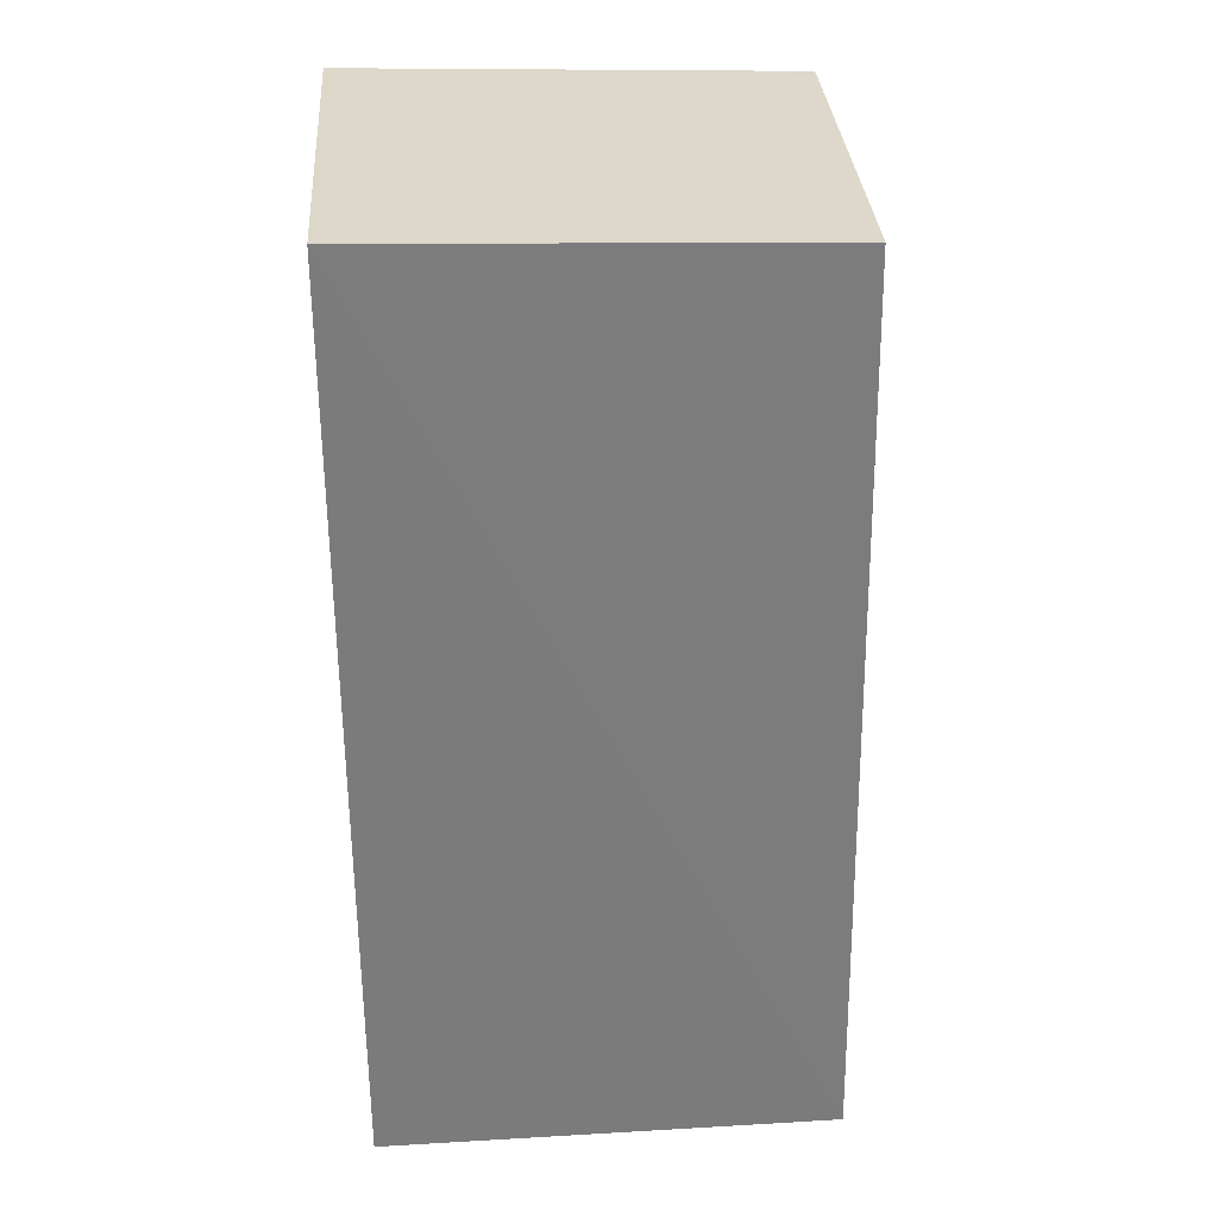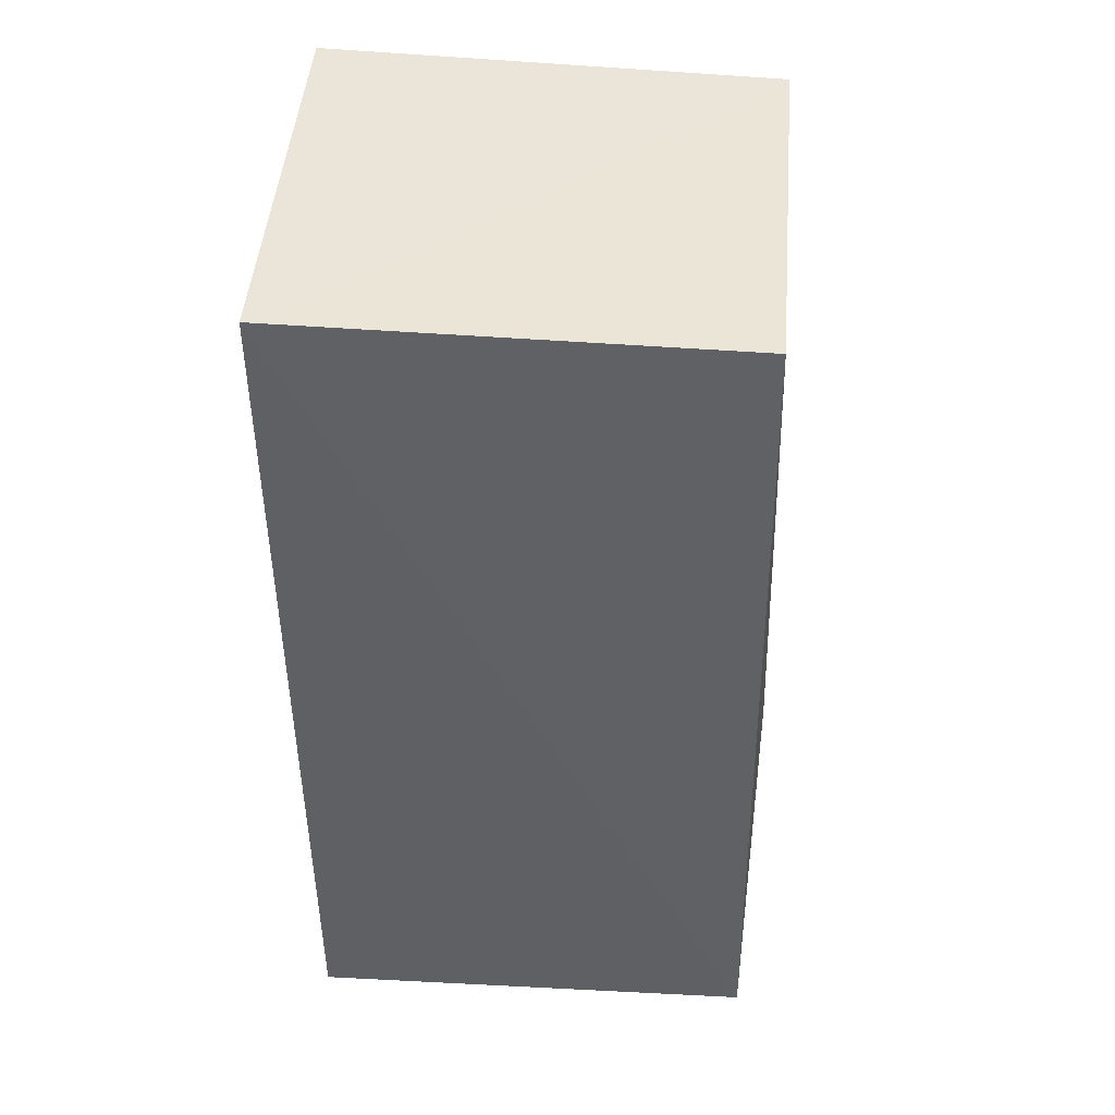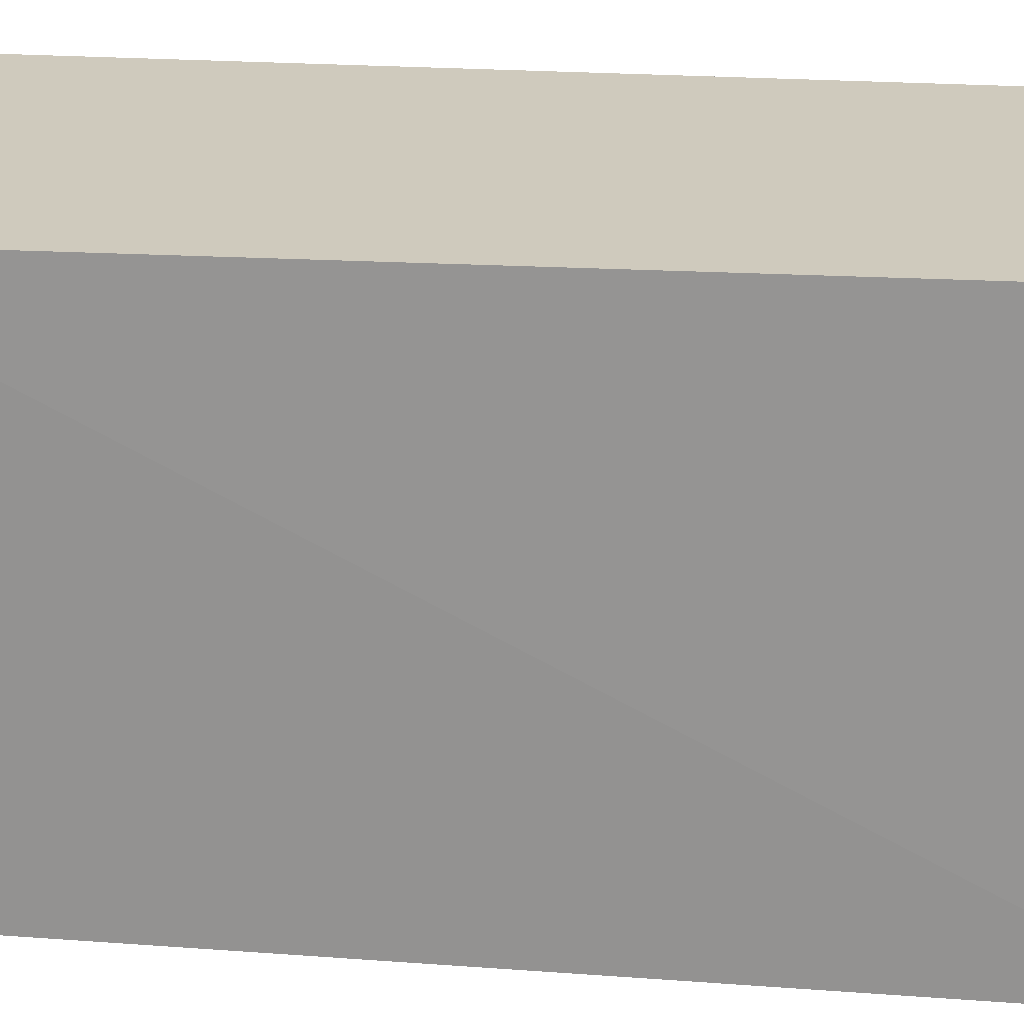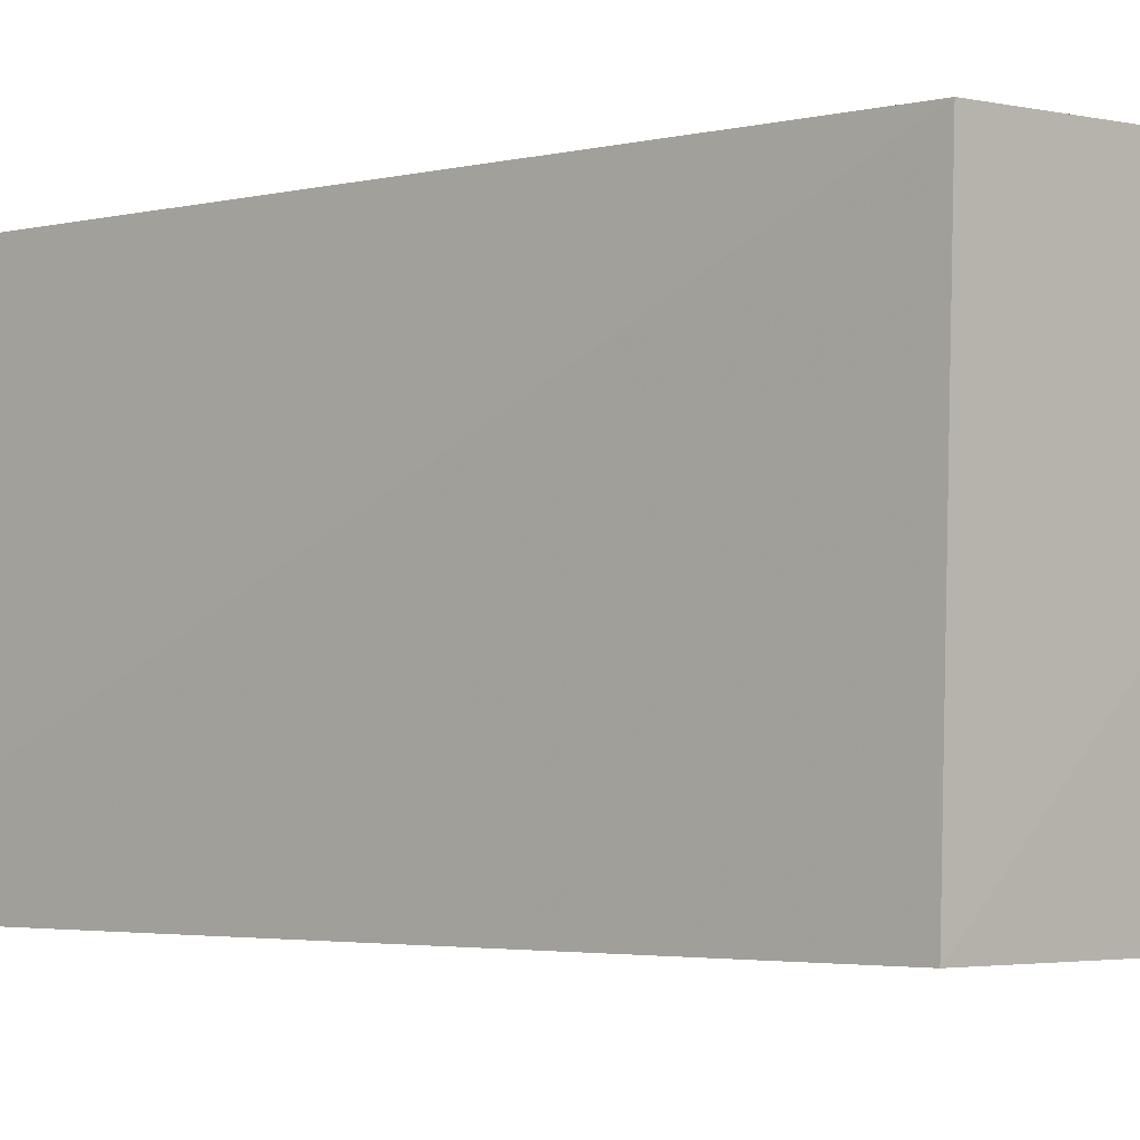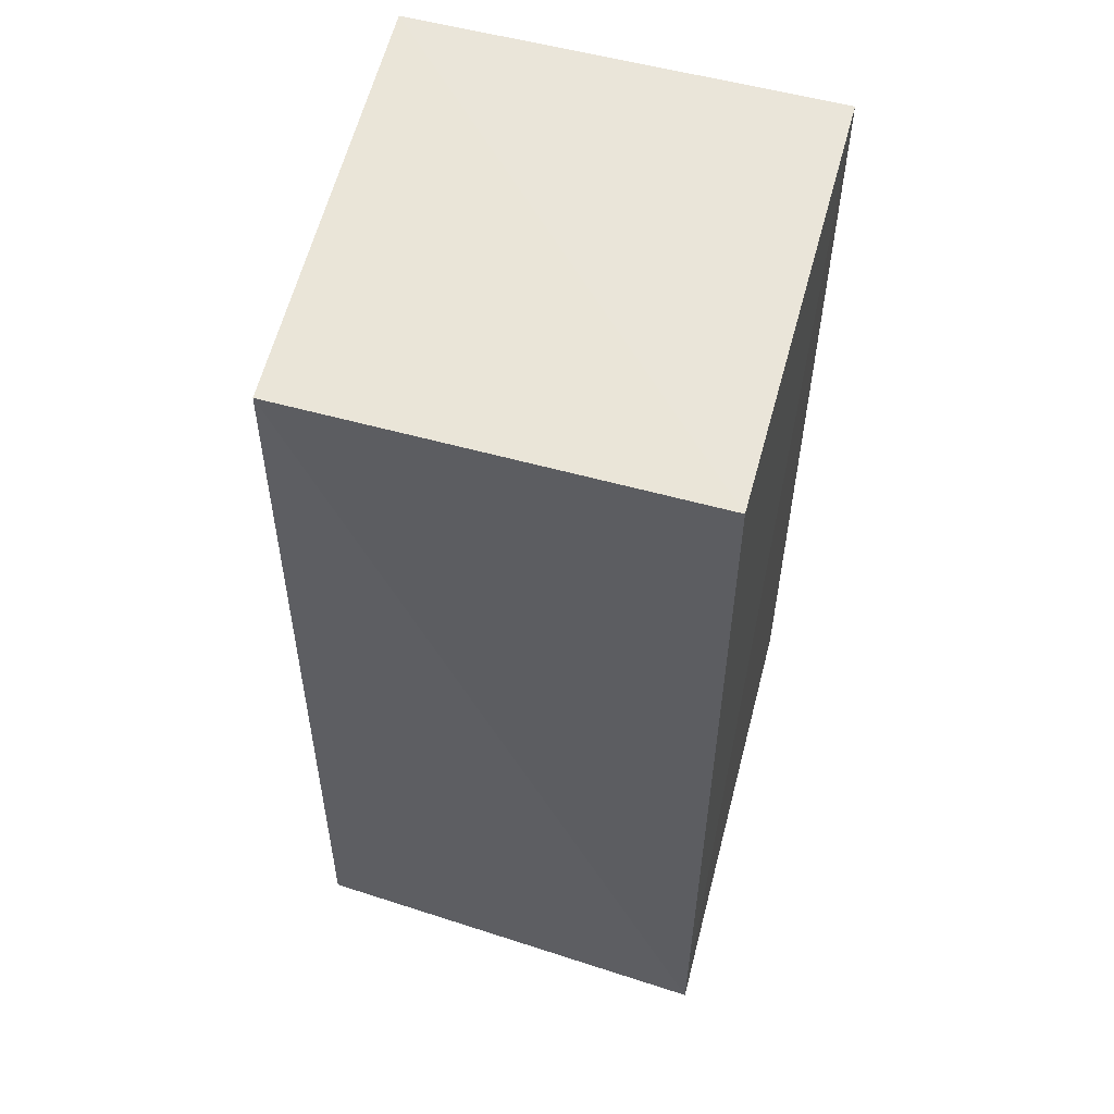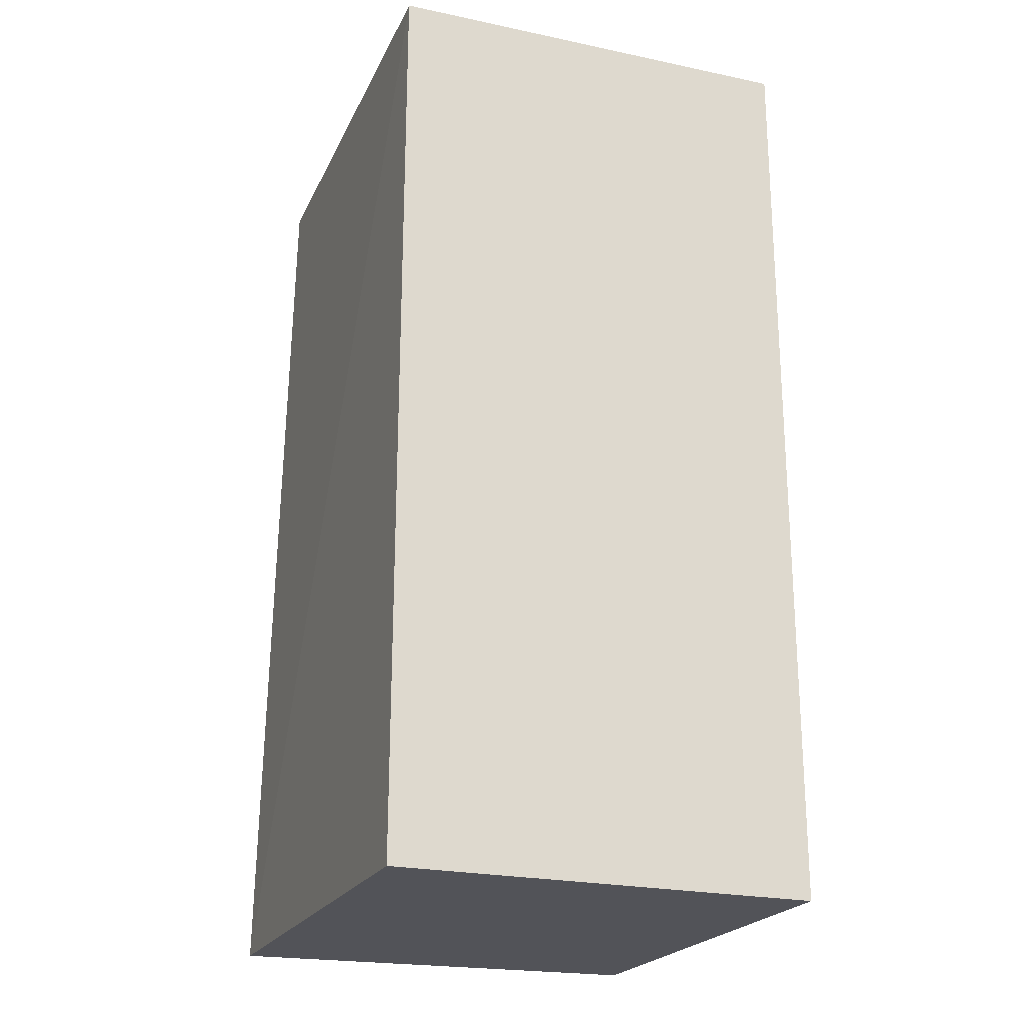
<metadata>
{"format":"obj","ext":"obj","renderer":"f3d","projection":"perspective","resolution":1024,"background":"white","views":[{"elev":31.8,"azim":175.6,"up":"+Z"},{"elev":45.0,"azim":-176.3,"up":"+Z"},{"elev":-67.2,"azim":88.2,"up":"+Y"},{"elev":-2.5,"azim":-45.6,"up":"+Y"},{"elev":56.7,"azim":-75.4,"up":"+Z"},{"elev":-22.6,"azim":68.7,"up":"+Z"}]}
</metadata>
<code>
v -0.04817 0.0173 0.1635
v -0.04818 -8.336e-05 0.1631
v -0.04821 0.01726 0.1255
v -0.06679 0.01714 0.1254
v -0.06652 0.0001394 0.1626
v -0.04821 -0.0001278 0.1255
v -0.06618 0.01694 0.1628
v -0.06805 -0.0001303 0.1255
f 1 3 4
f 5 2 1
f 6 4 3
f 6 1 2
f 6 3 1
f 7 5 1
f 7 1 4
f 8 4 6
f 8 7 4
f 8 5 7
f 8 6 2
f 8 2 5

</code>
